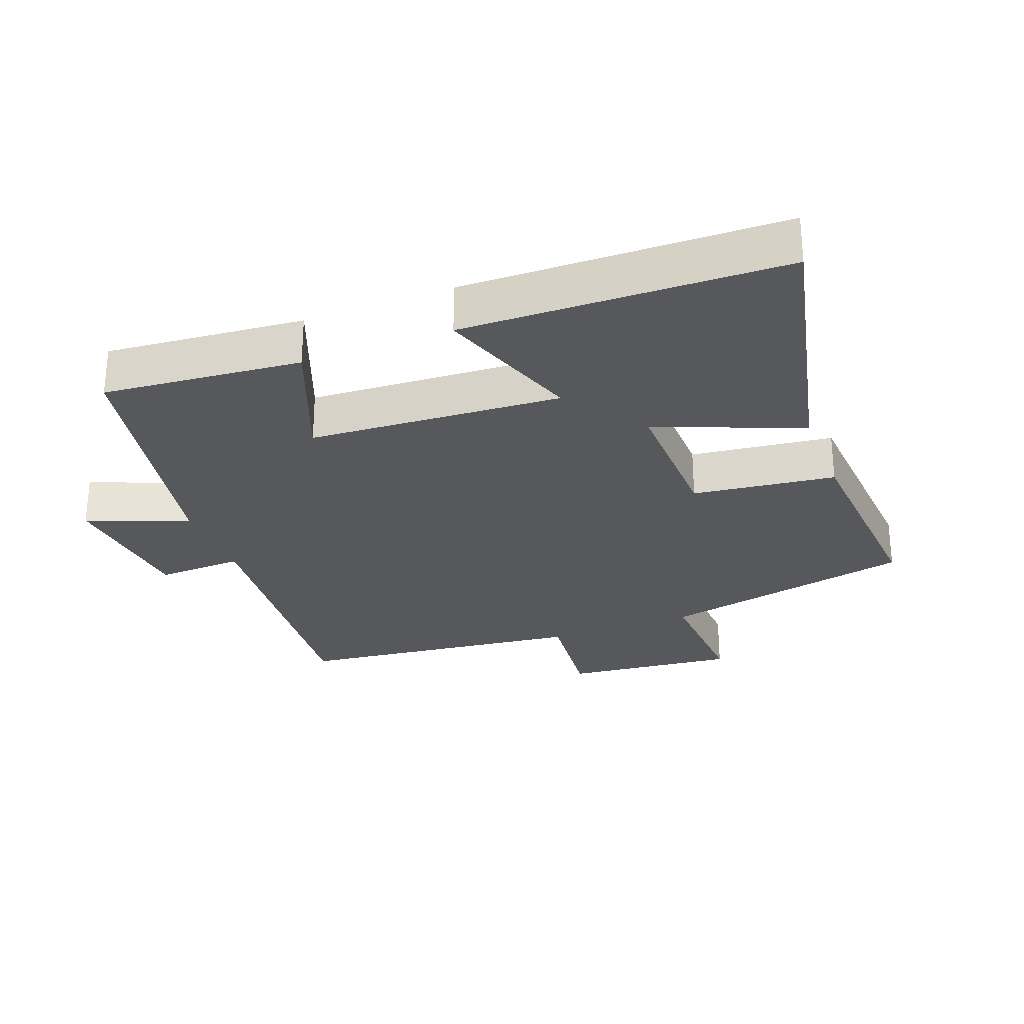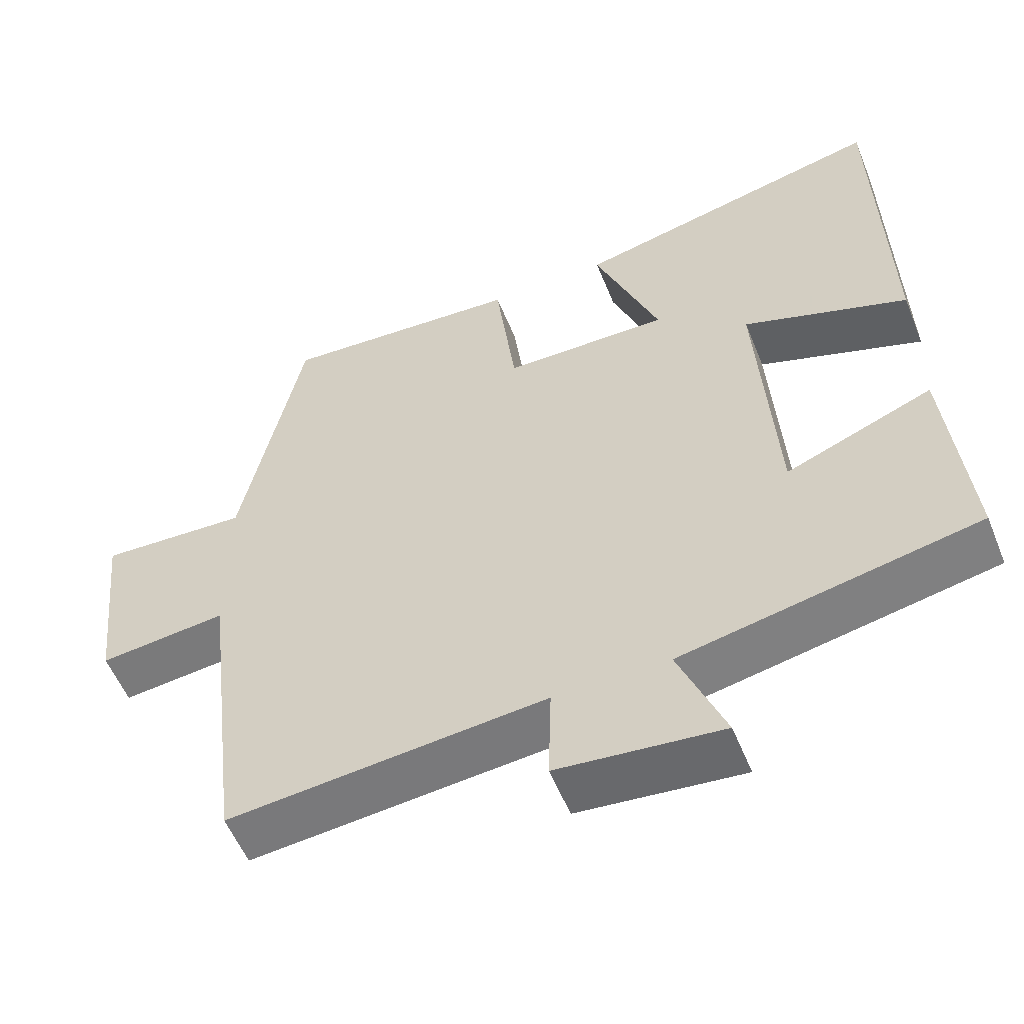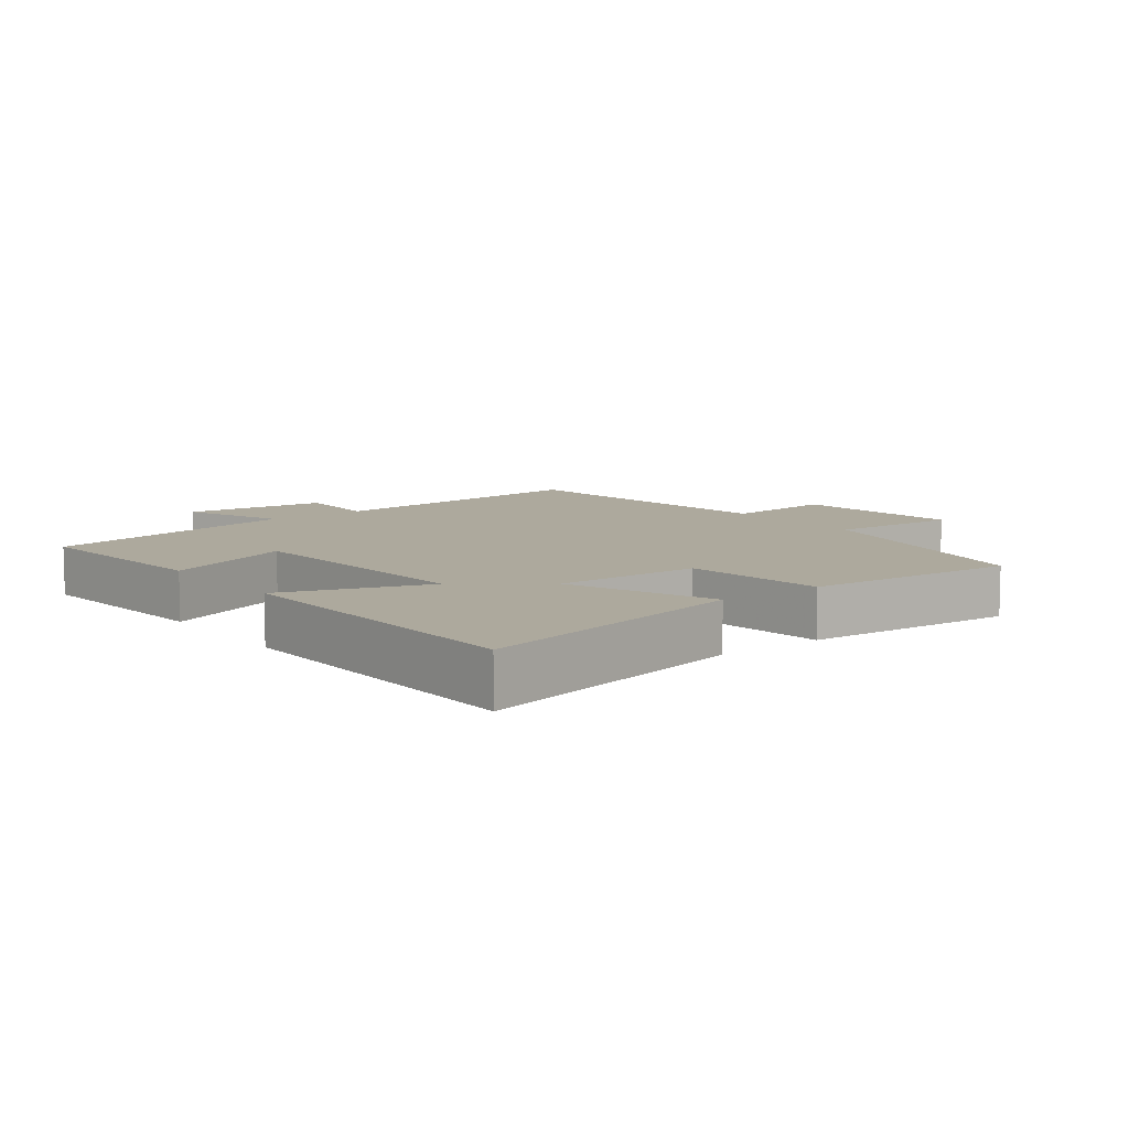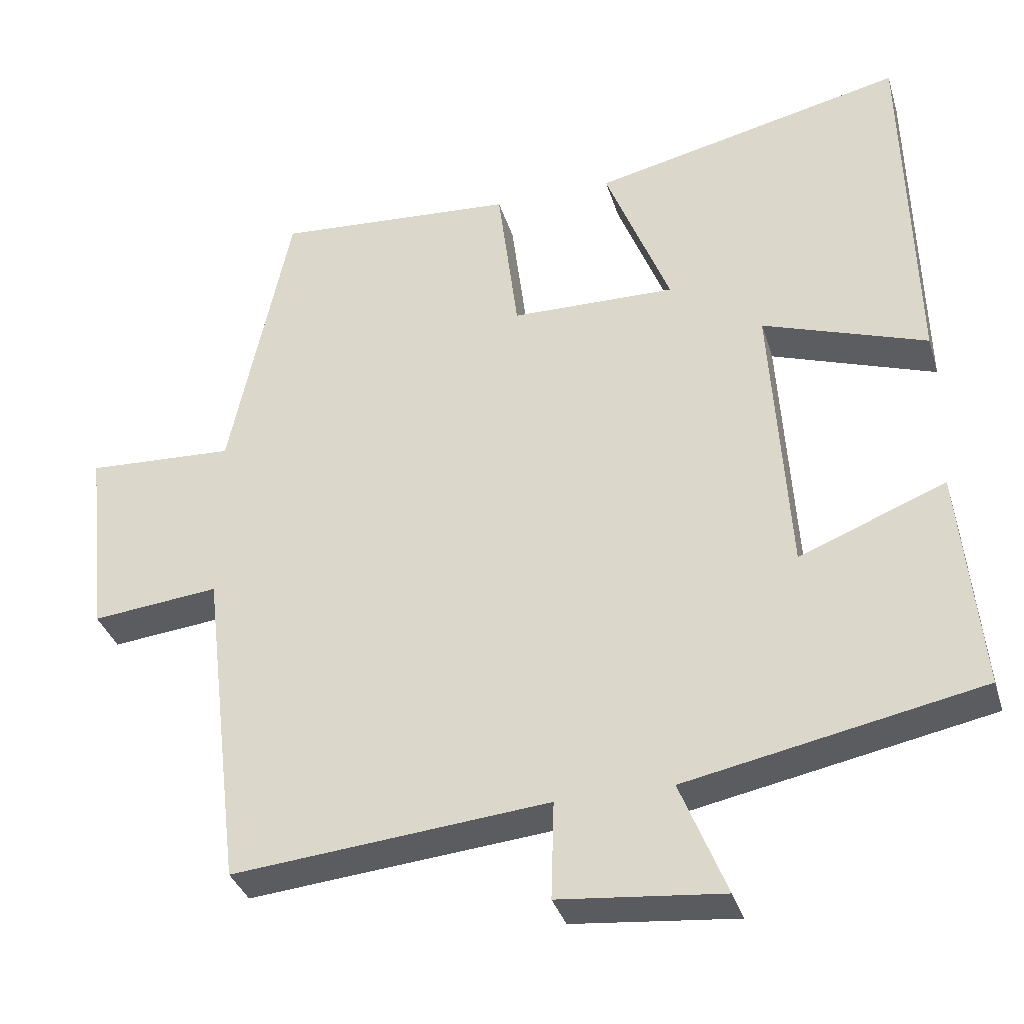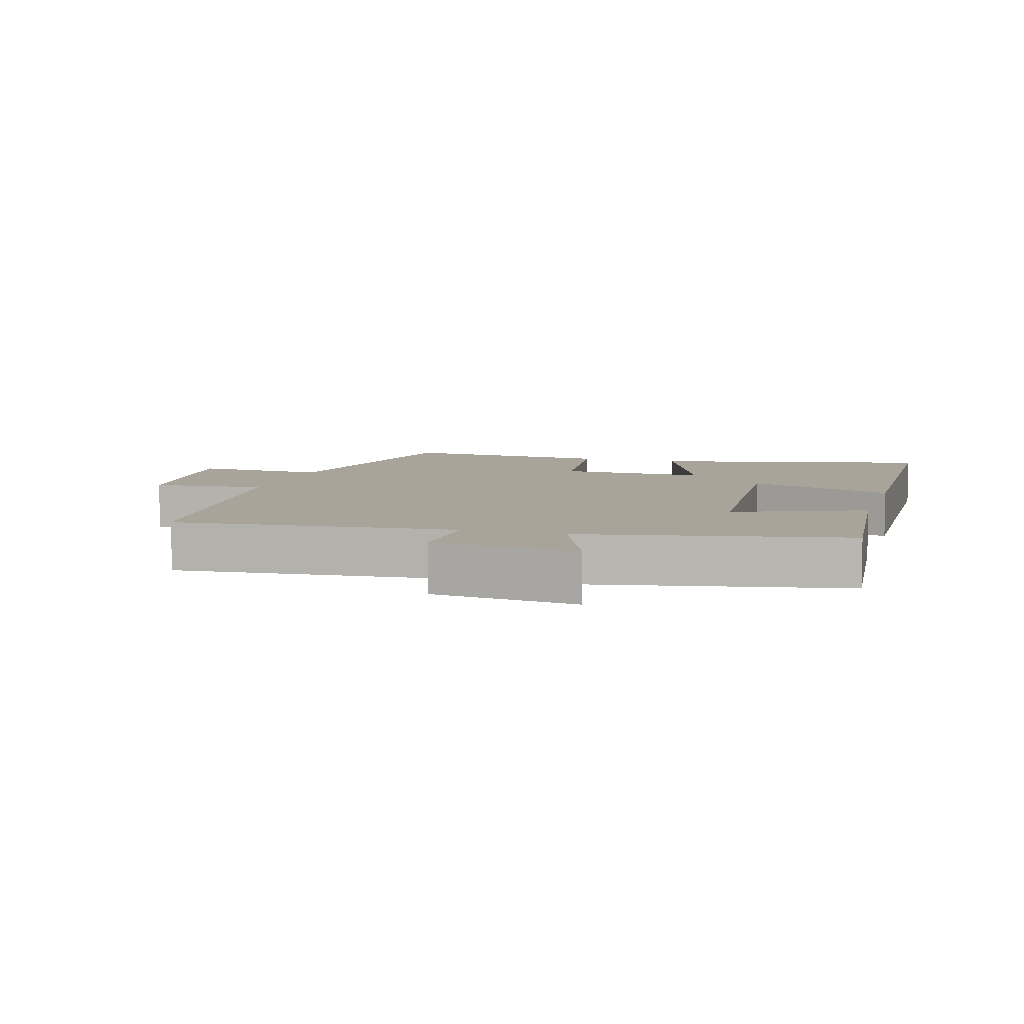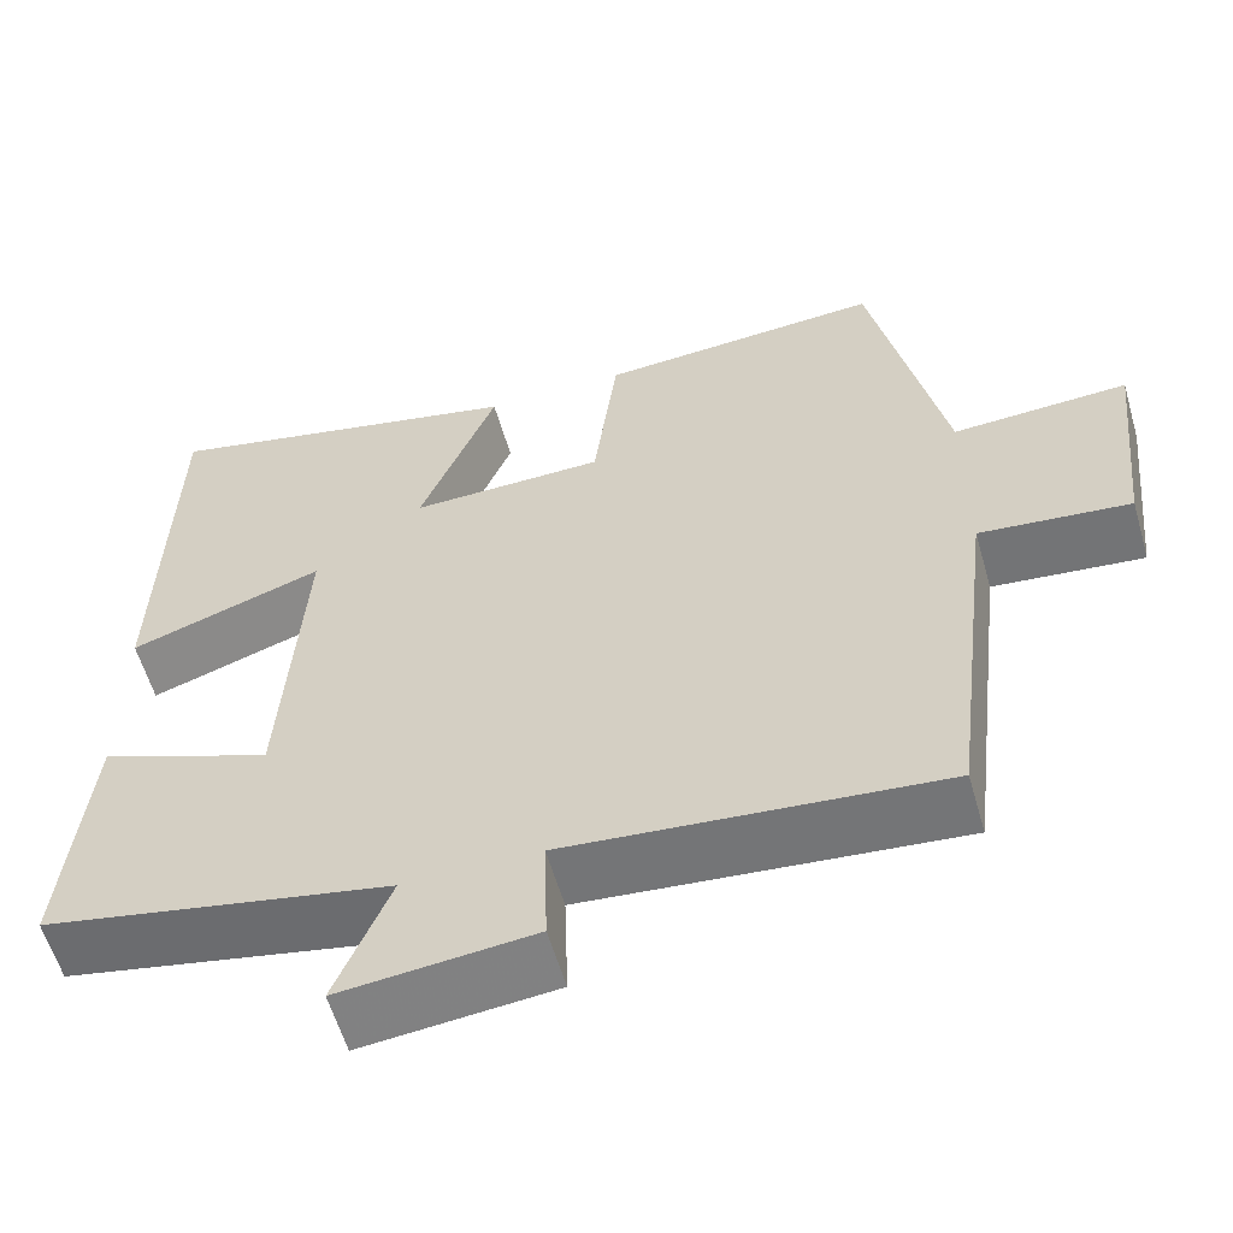
<metadata>
{"format":"obj","ext":"obj","renderer":"f3d","projection":"perspective","resolution":1024,"background":"white","views":[{"elev":-27.9,"azim":-69.0,"up":"+Y"},{"elev":-55.5,"azim":-158.1,"up":"+Z"},{"elev":8.8,"azim":-37.2,"up":"+Y"},{"elev":-34.9,"azim":-163.8,"up":"+Z"},{"elev":7.3,"azim":-163.6,"up":"+Y"},{"elev":-58.6,"azim":16.1,"up":"+Z"}]}
</metadata>
<code>
v 0.418 0.07 0.522
v 0.5 0.07 0.134
v 0.699 0.07 0.144
v 0.671 0.07 -0.118
v 0.5 0.07 -0.1
v 0.447 0.07 -0.54
v 0.022 0.07 -0.5
v 0.026 0.07 -0.632
v -0.194 0.07 -0.654
v -0.132 0.07 -0.5
v -0.528 0.07 -0.421
v -0.5 0.07 -0.12
v -0.303 0.07 -0.198
v -0.279 0.07 0.186
v -0.5 0.07 0.11
v -0.488 0.07 0.596
v -0.067 0.07 0.5
v -0.154 0.07 0.279
v 0.068 0.07 0.283
v 0.095 0.07 0.5
v 0.418 0 0.522
v 0.5 0 0.134
v 0.699 0 0.144
v 0.671 0 -0.118
v 0.5 0 -0.1
v 0.447 0 -0.54
v 0.022 0 -0.5
v 0.026 0 -0.632
v -0.194 0 -0.654
v -0.132 0 -0.5
v -0.528 0 -0.421
v -0.5 0 -0.12
v -0.303 0 -0.198
v -0.279 0 0.186
v -0.5 0 0.11
v -0.488 0 0.596
v -0.067 0 0.5
v -0.154 0 0.279
v 0.068 0 0.283
v 0.095 0 0.5
f 19 20 1 2
f 18 19 2
f 15 16 17 18
f 14 15 18
f 13 14 18 2
f 10 11 12 13
f 10 13 2 3
f 7 8 9 10
f 7 10 3
f 5 6 7
f 5 7 3
f 3 4 5
f 22 21 40 39
f 22 39 38
f 38 37 36 35
f 38 35 34
f 22 38 34 33
f 33 32 31 30
f 23 22 33 30
f 30 29 28 27
f 23 30 27
f 27 26 25
f 23 27 25
f 25 24 23
f 1 21 22 2
f 2 22 23 3
f 3 23 24 4
f 4 24 25 5
f 5 25 26 6
f 6 26 27 7
f 7 27 28 8
f 8 28 29 9
f 9 29 30 10
f 10 30 31 11
f 11 31 32 12
f 12 32 33 13
f 13 33 34 14
f 14 34 35 15
f 15 35 36 16
f 16 36 37 17
f 17 37 38 18
f 18 38 39 19
f 19 39 40 20
f 20 40 21 1

</code>
